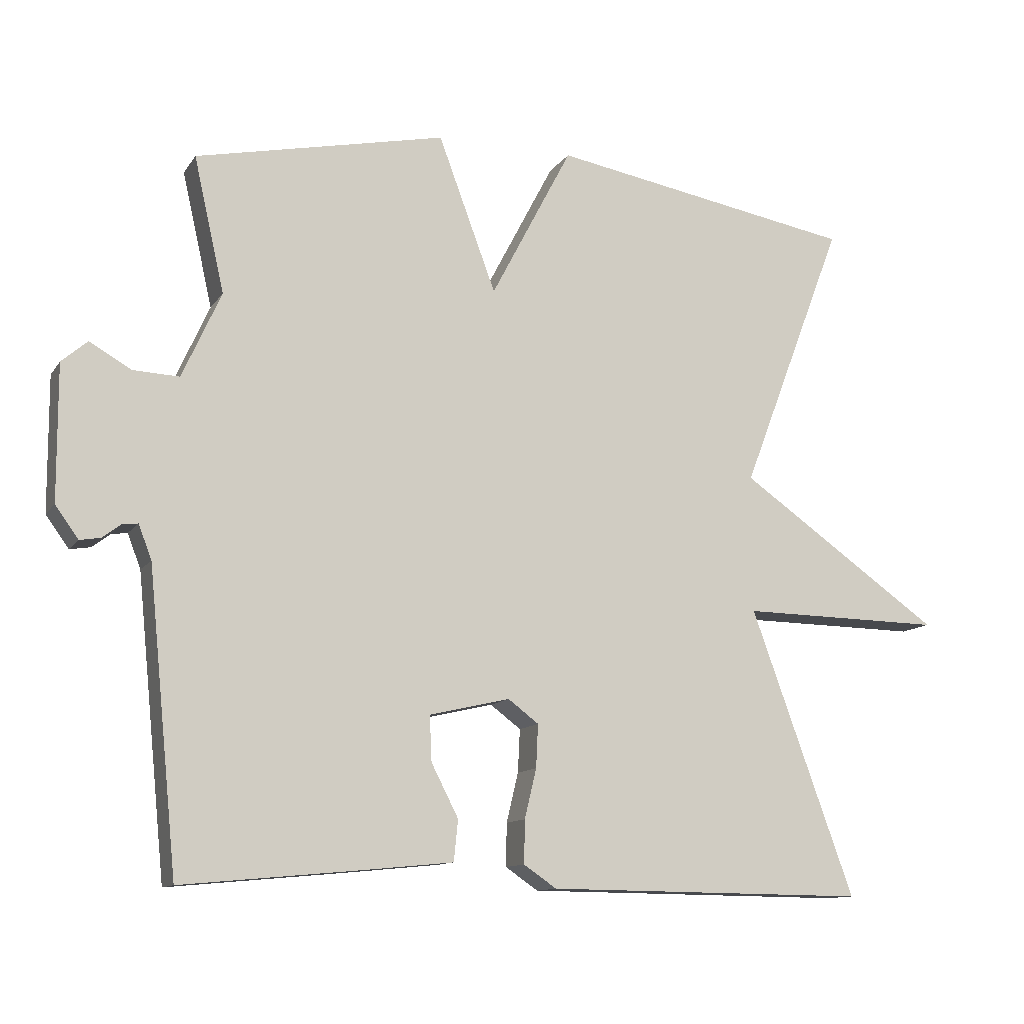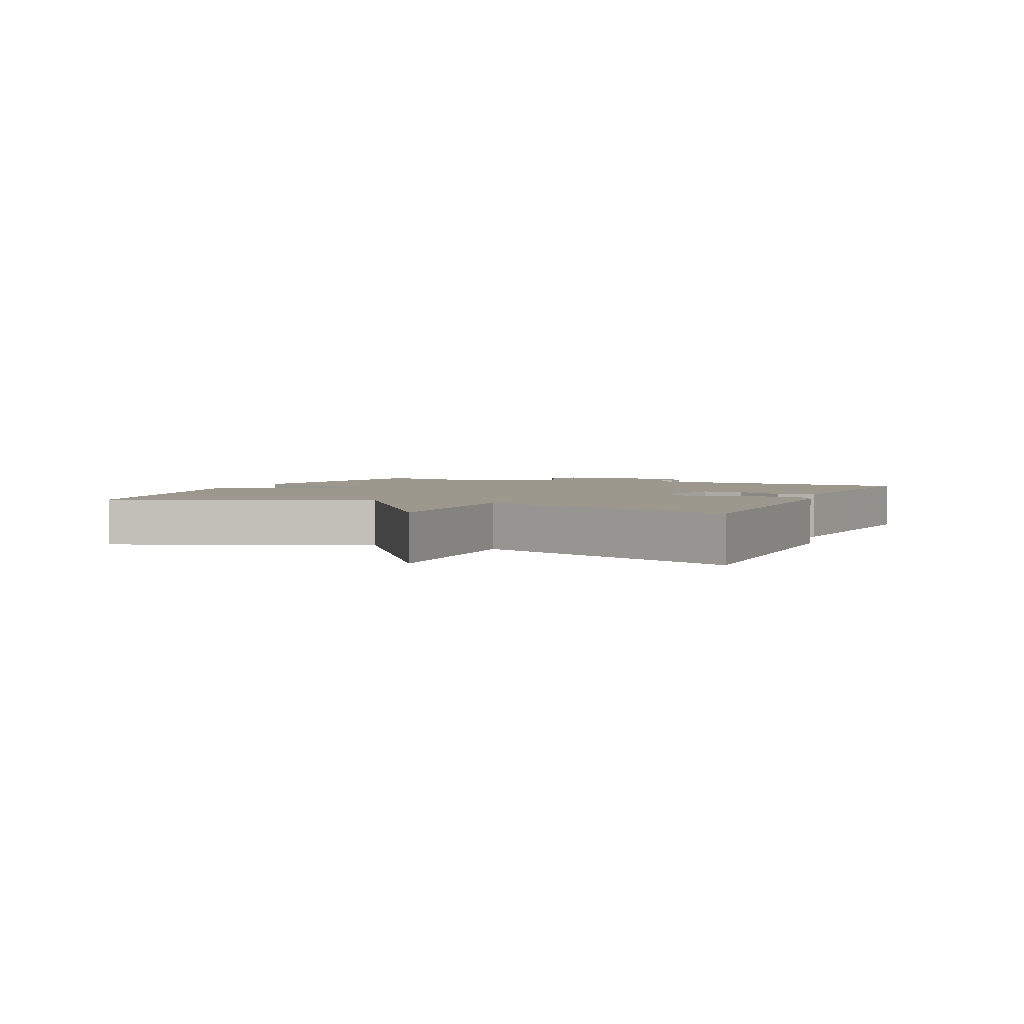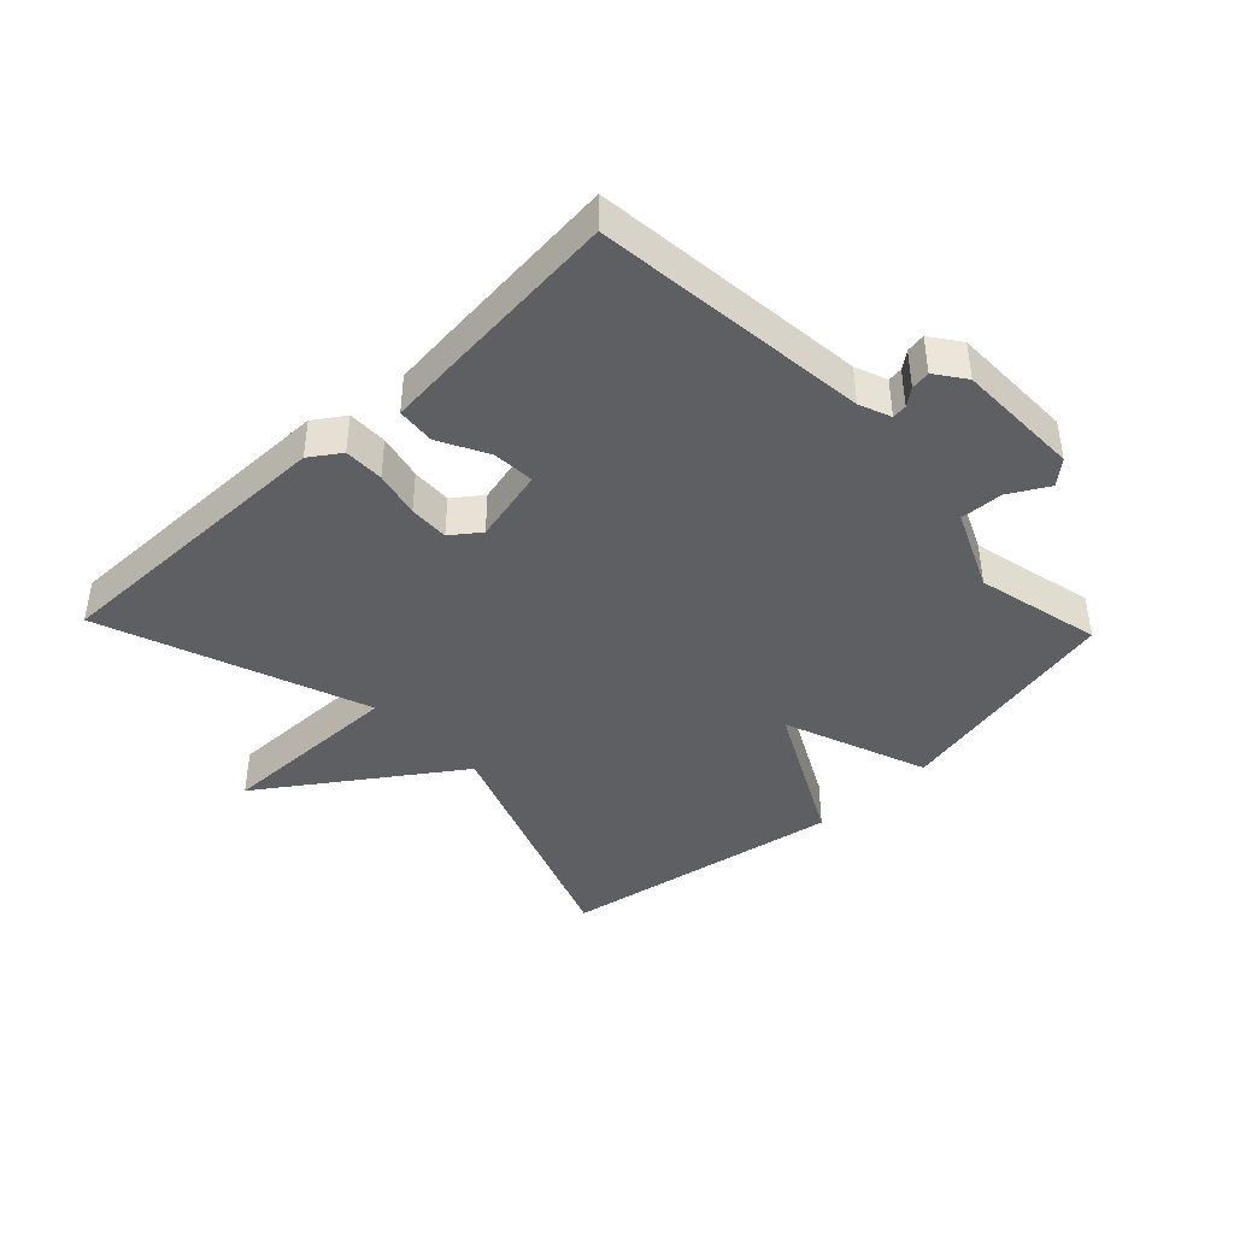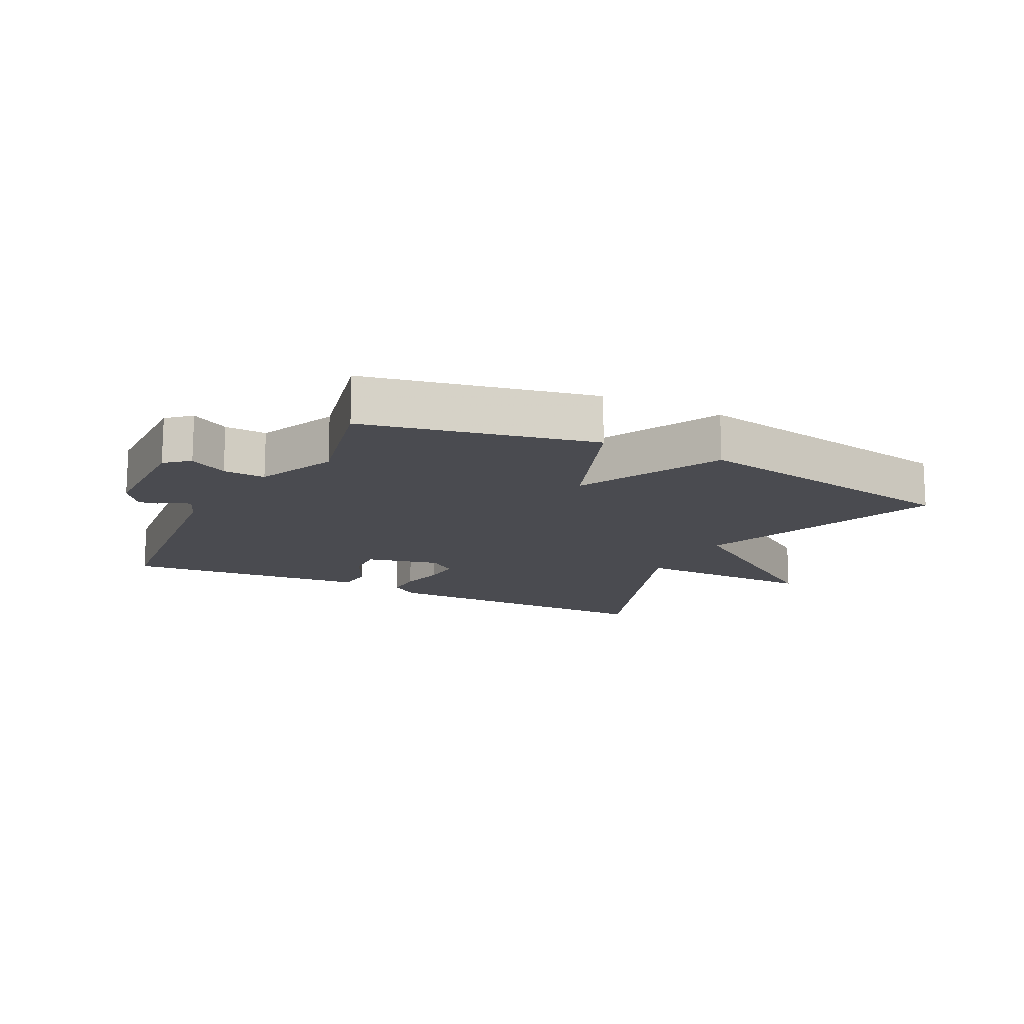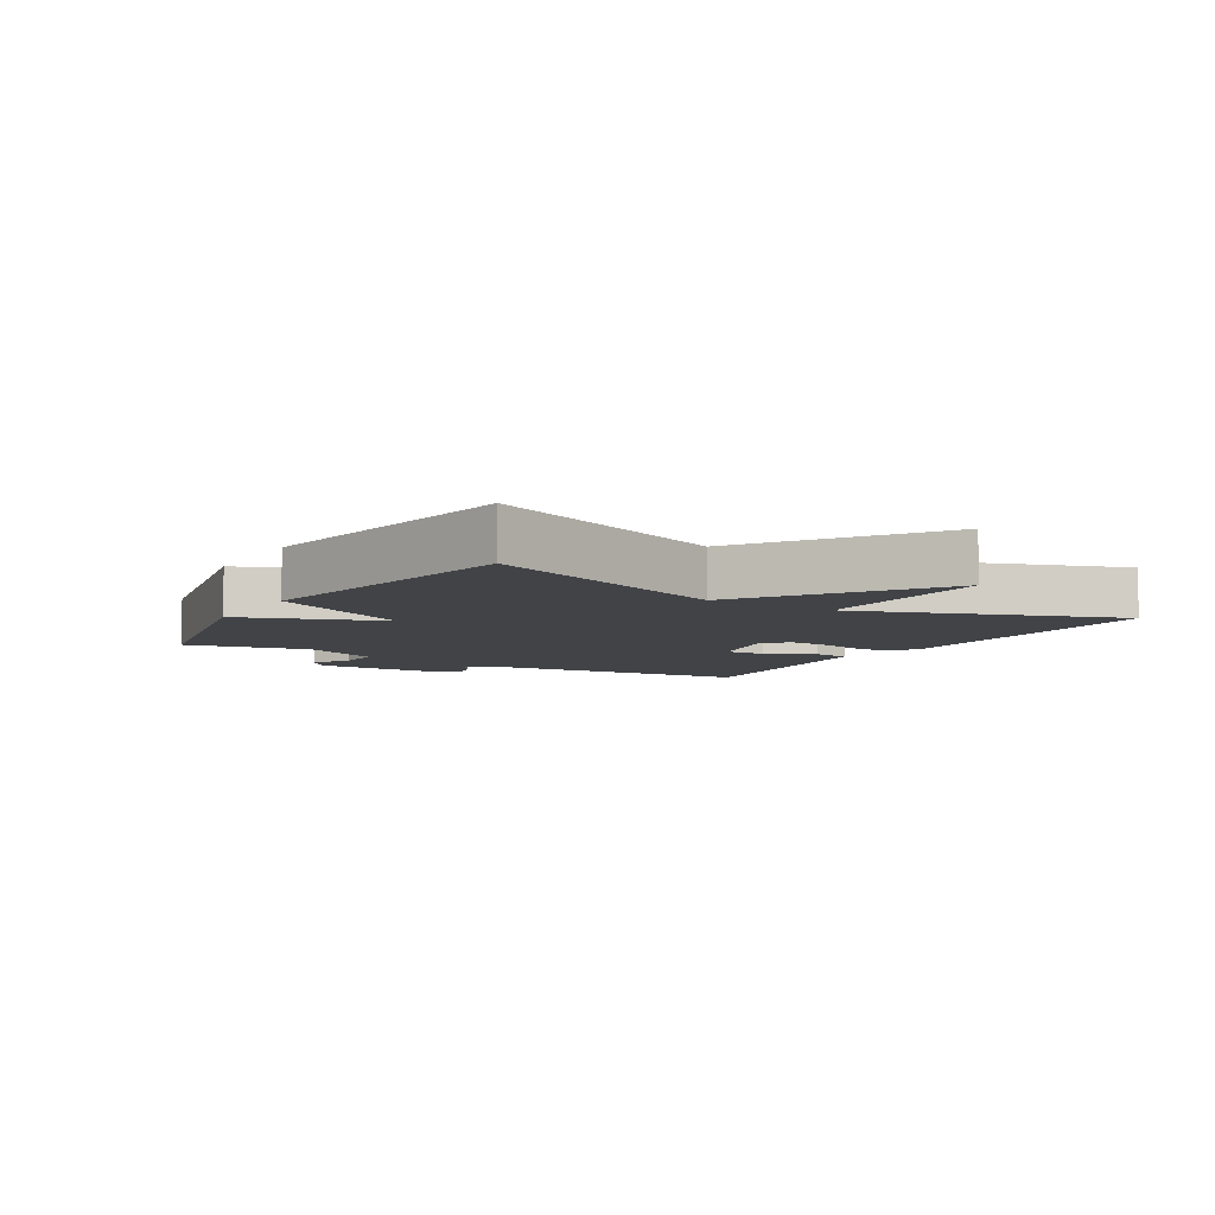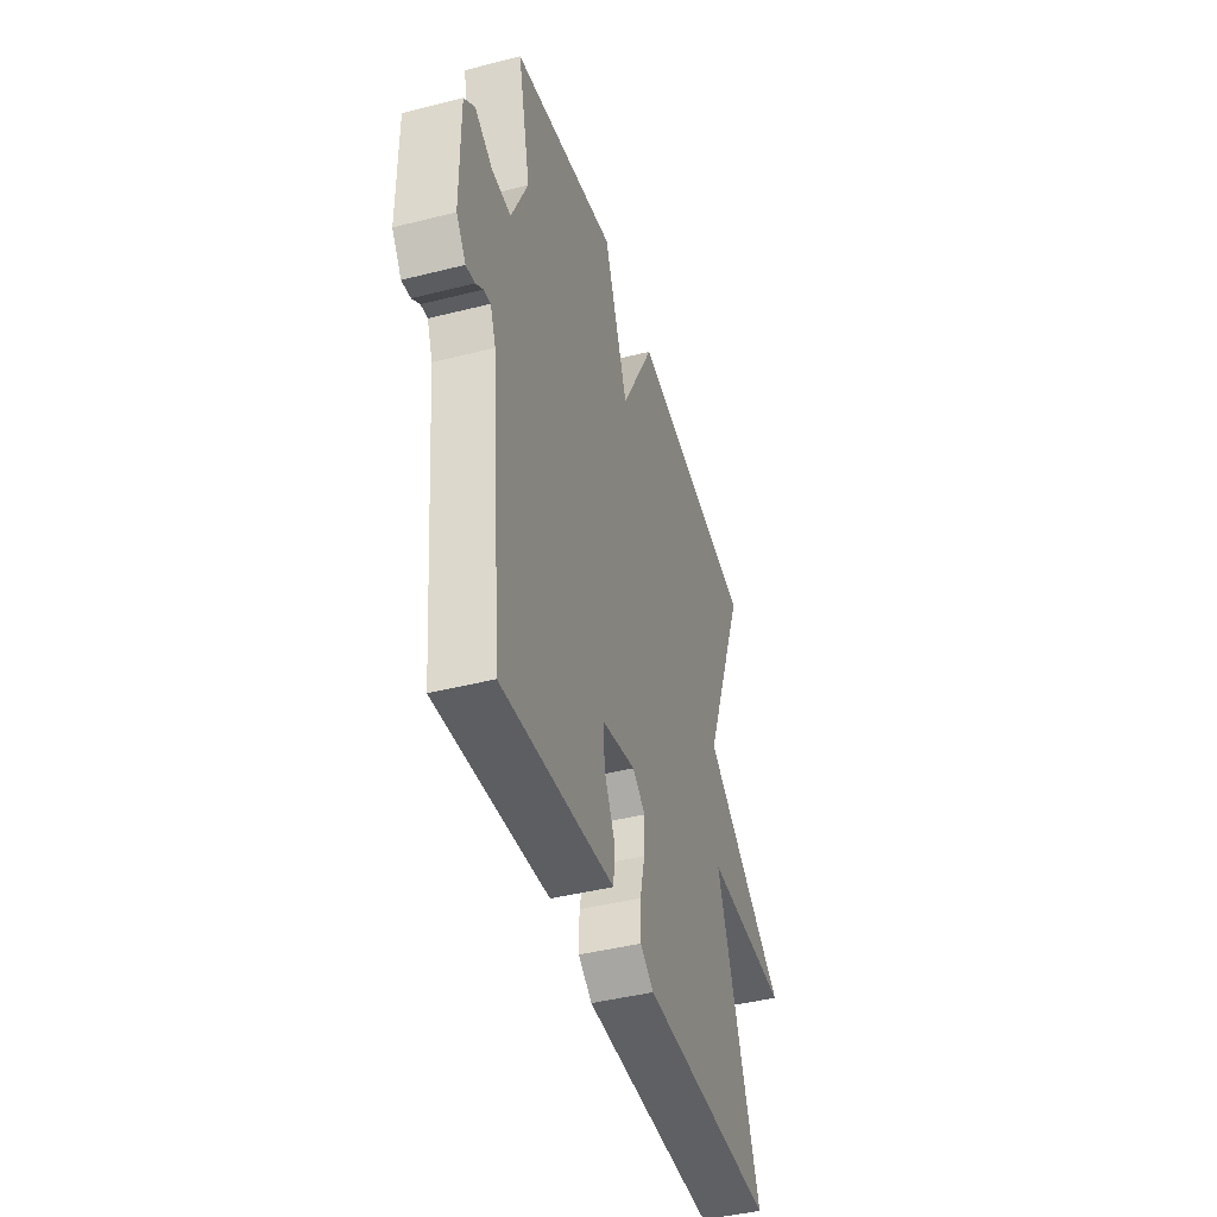
<metadata>
{"format":"obj","ext":"obj","renderer":"f3d","projection":"perspective","resolution":1024,"background":"white","views":[{"elev":-11.8,"azim":-21.1,"up":"+Z"},{"elev":3.1,"azim":113.4,"up":"+Y"},{"elev":-41.5,"azim":-136.3,"up":"+Y"},{"elev":-14.4,"azim":-26.8,"up":"+Y"},{"elev":-7.2,"azim":58.7,"up":"+Y"},{"elev":-43.3,"azim":-73.3,"up":"+Z"}]}
</metadata>
<code>
v 0.5 0.07 -0.5
v 0.036 0.07 -0.496
v -0.011 0.07 -0.464
v -0.01 0.07 -0.402
v 0.007 0.07 -0.331
v 0.01 0.07 -0.269
v -0.034 0.07 -0.236
v -0.15 0.07 -0.263
v -0.147 0.07 -0.328
v -0.108 0.07 -0.404
v -0.114 0.07 -0.463
v -0.245 0.07 -0.476
v -0.5 0.07 -0.5
v -0.543 0.07 -0.074
v -0.562 0.07 -0.025
v -0.585 0.07 -0.028
v -0.611 0.07 -0.048
v -0.641 0.07 -0.053
v -0.674 0.07 -0.007
v -0.675 0.07 0.187
v -0.638 0.07 0.219
v -0.578 0.07 0.185
v -0.512 0.07 0.182
v -0.456 0.07 0.306
v -0.5 0.07 0.5
v -0.14 0.07 0.577
v -0.057 0.07 0.354
v 0.06 0.07 0.577
v 0.5 0.07 0.5
v 0.351 0.07 0.111
v 0.644 0.07 -0.093
v 0.351 0.07 -0.089
v 0.5 0 -0.5
v 0.036 0 -0.496
v -0.011 0 -0.464
v -0.01 0 -0.402
v 0.007 0 -0.331
v 0.01 0 -0.269
v -0.034 0 -0.236
v -0.15 0 -0.263
v -0.147 0 -0.328
v -0.108 0 -0.404
v -0.114 0 -0.463
v -0.245 0 -0.476
v -0.5 0 -0.5
v -0.543 0 -0.074
v -0.562 0 -0.025
v -0.585 0 -0.028
v -0.611 0 -0.048
v -0.641 0 -0.053
v -0.674 0 -0.007
v -0.675 0 0.187
v -0.638 0 0.219
v -0.578 0 0.185
v -0.512 0 0.182
v -0.456 0 0.306
v -0.5 0 0.5
v -0.14 0 0.577
v -0.057 0 0.354
v 0.06 0 0.577
v 0.5 0 0.5
v 0.351 0 0.111
v 0.644 0 -0.093
v 0.351 0 -0.089
f 30 31 32
f 27 28 29 30
f 27 30 32
f 24 25 26 27
f 27 32 1
f 24 27 1
f 23 24 1
f 20 21 22
f 19 20 22
f 18 19 22
f 17 18 22
f 16 17 22
f 15 16 22 23
f 14 15 23
f 13 14 23
f 12 13 23
f 11 12 23
f 10 11 23
f 9 10 23
f 8 9 23
f 7 8 23
f 6 7 23 1
f 3 4 5
f 2 3 5
f 1 2 5
f 1 5 6
f 64 63 62
f 62 61 60 59
f 64 62 59
f 59 58 57 56
f 33 64 59
f 33 59 56
f 33 56 55
f 54 53 52
f 54 52 51
f 54 51 50
f 54 50 49
f 54 49 48
f 55 54 48 47
f 55 47 46
f 55 46 45
f 55 45 44
f 55 44 43
f 55 43 42
f 55 42 41
f 55 41 40
f 55 40 39
f 33 55 39 38
f 37 36 35
f 37 35 34
f 37 34 33
f 38 37 33
f 1 33 34 2
f 2 34 35 3
f 3 35 36 4
f 4 36 37 5
f 5 37 38 6
f 6 38 39 7
f 7 39 40 8
f 8 40 41 9
f 9 41 42 10
f 10 42 43 11
f 11 43 44 12
f 12 44 45 13
f 13 45 46 14
f 14 46 47 15
f 15 47 48 16
f 16 48 49 17
f 17 49 50 18
f 18 50 51 19
f 19 51 52 20
f 20 52 53 21
f 21 53 54 22
f 22 54 55 23
f 23 55 56 24
f 24 56 57 25
f 25 57 58 26
f 26 58 59 27
f 27 59 60 28
f 28 60 61 29
f 29 61 62 30
f 30 62 63 31
f 31 63 64 32
f 32 64 33 1

</code>
